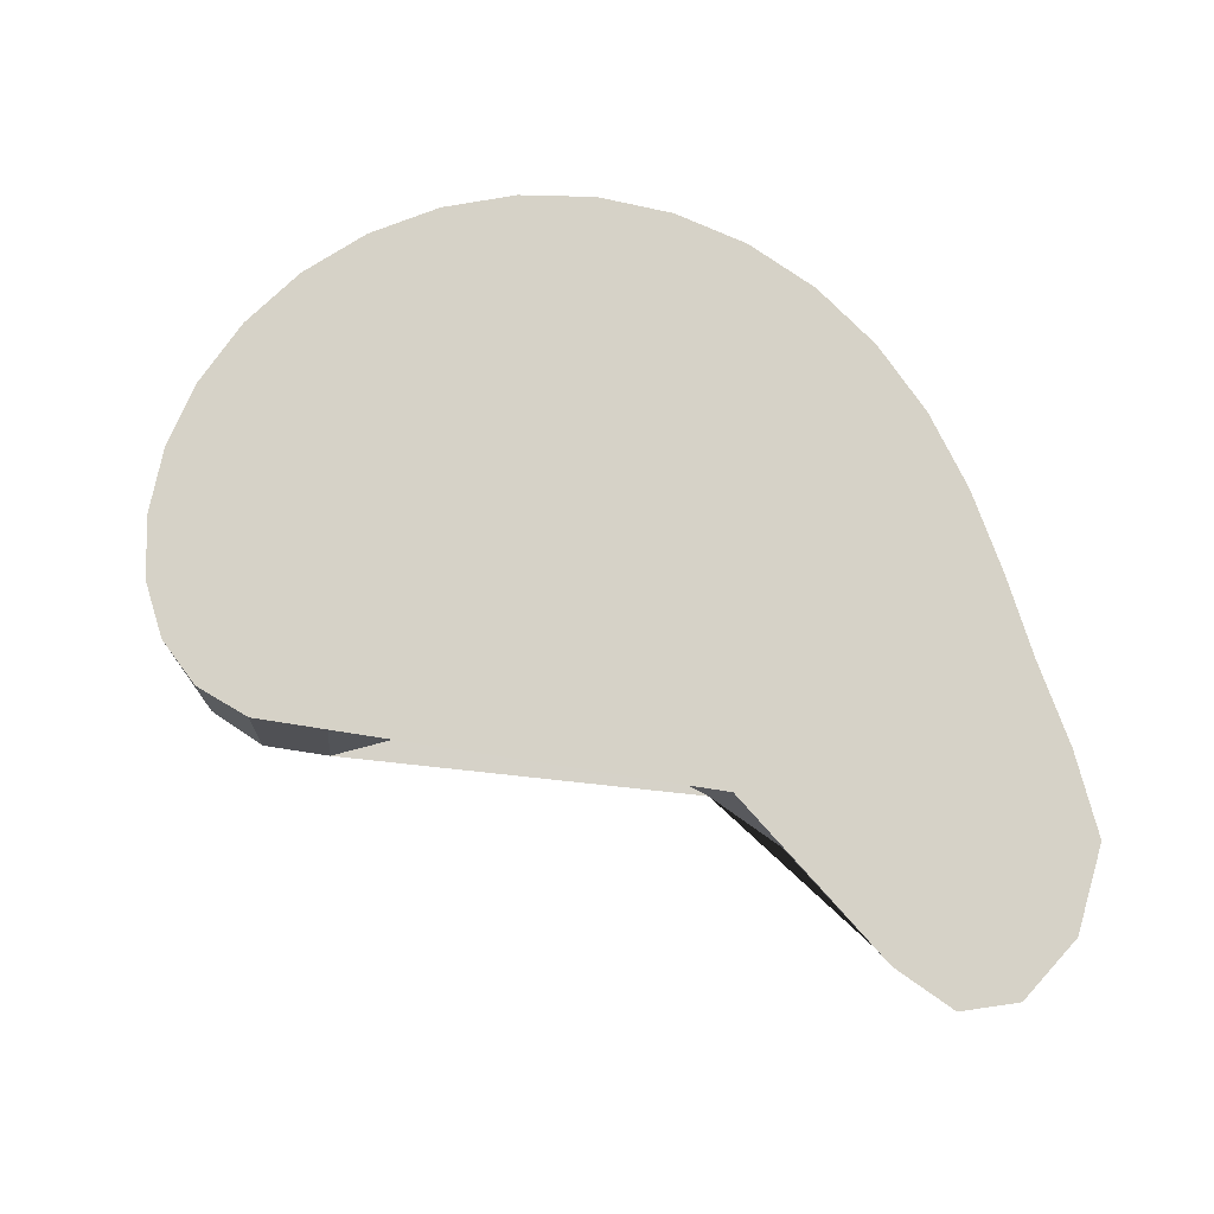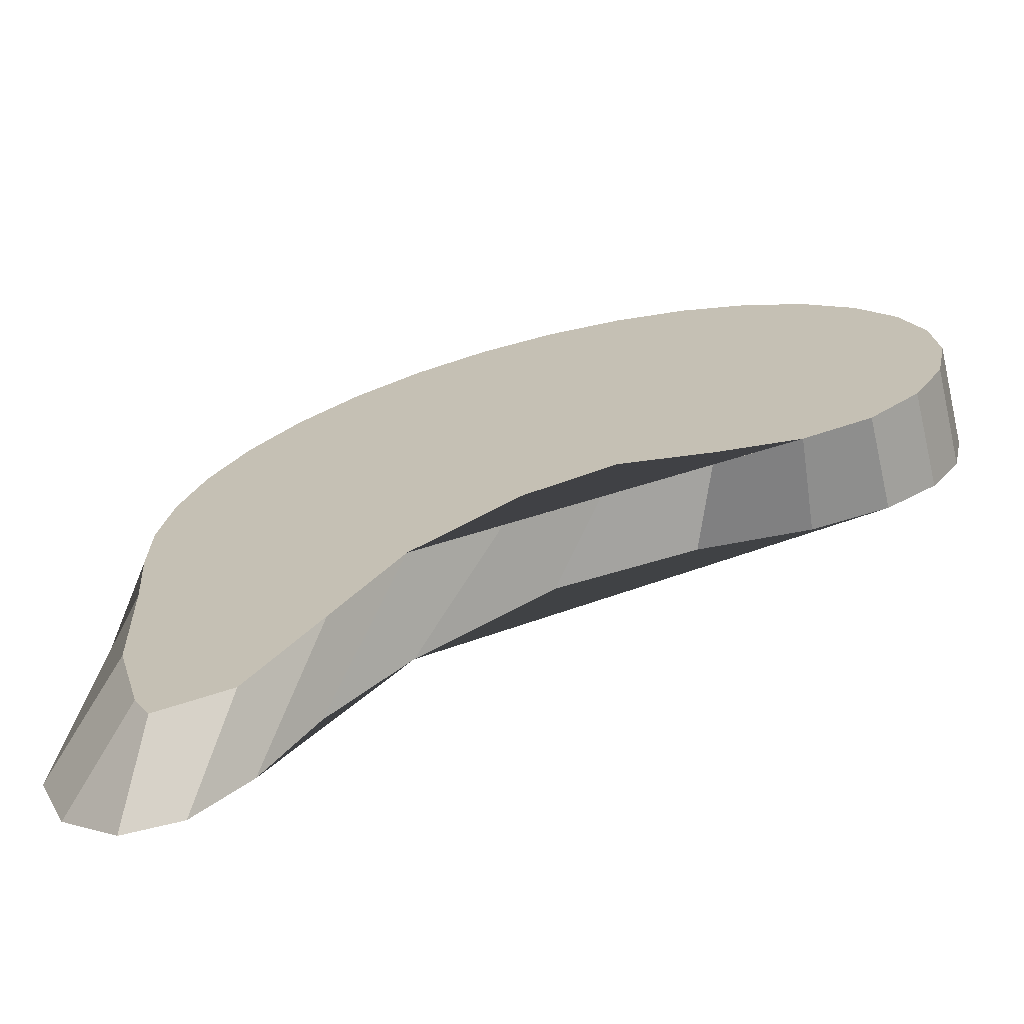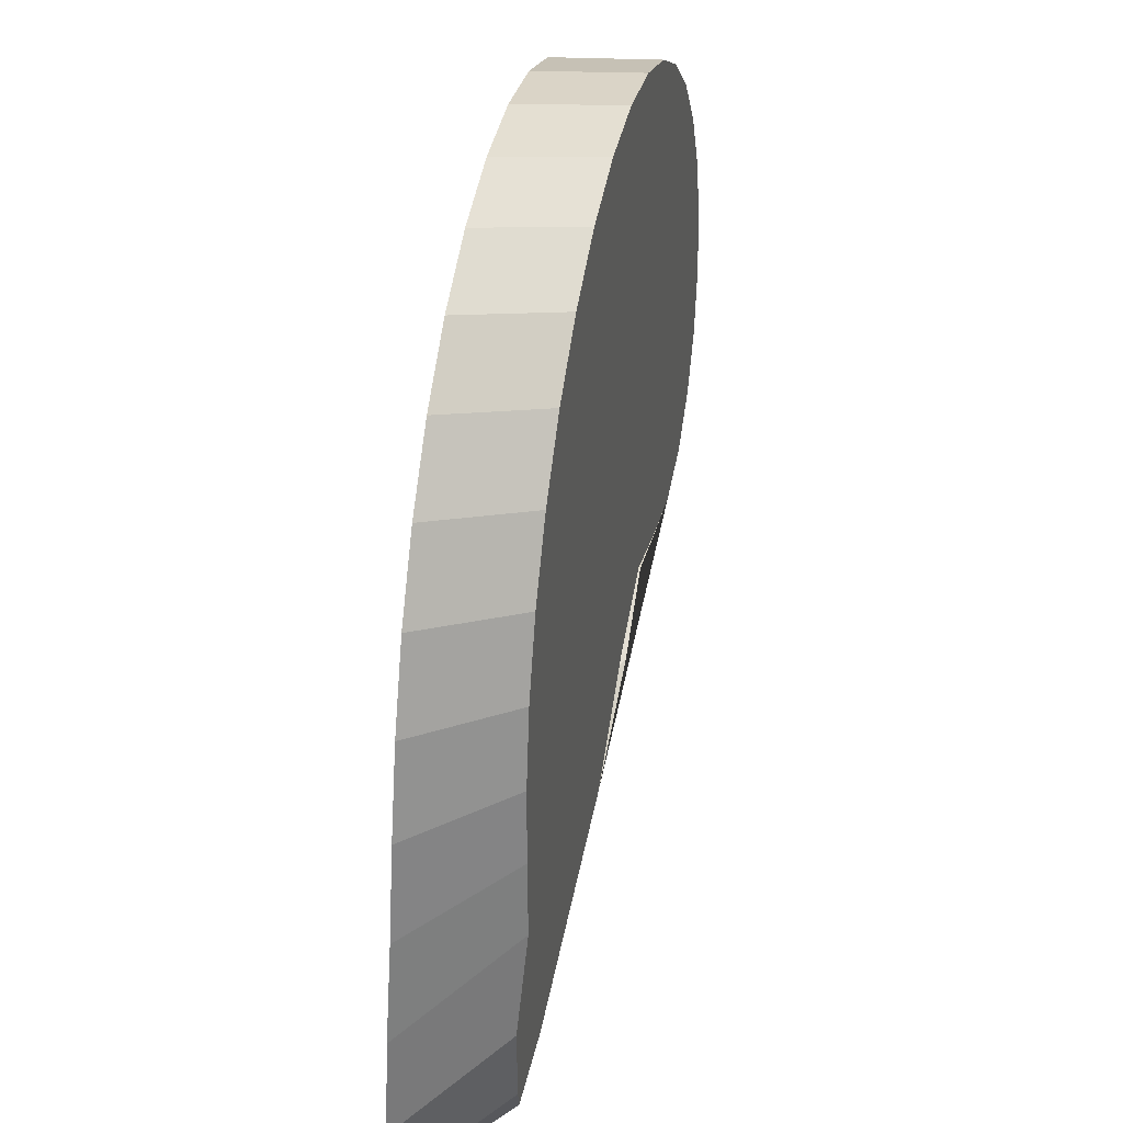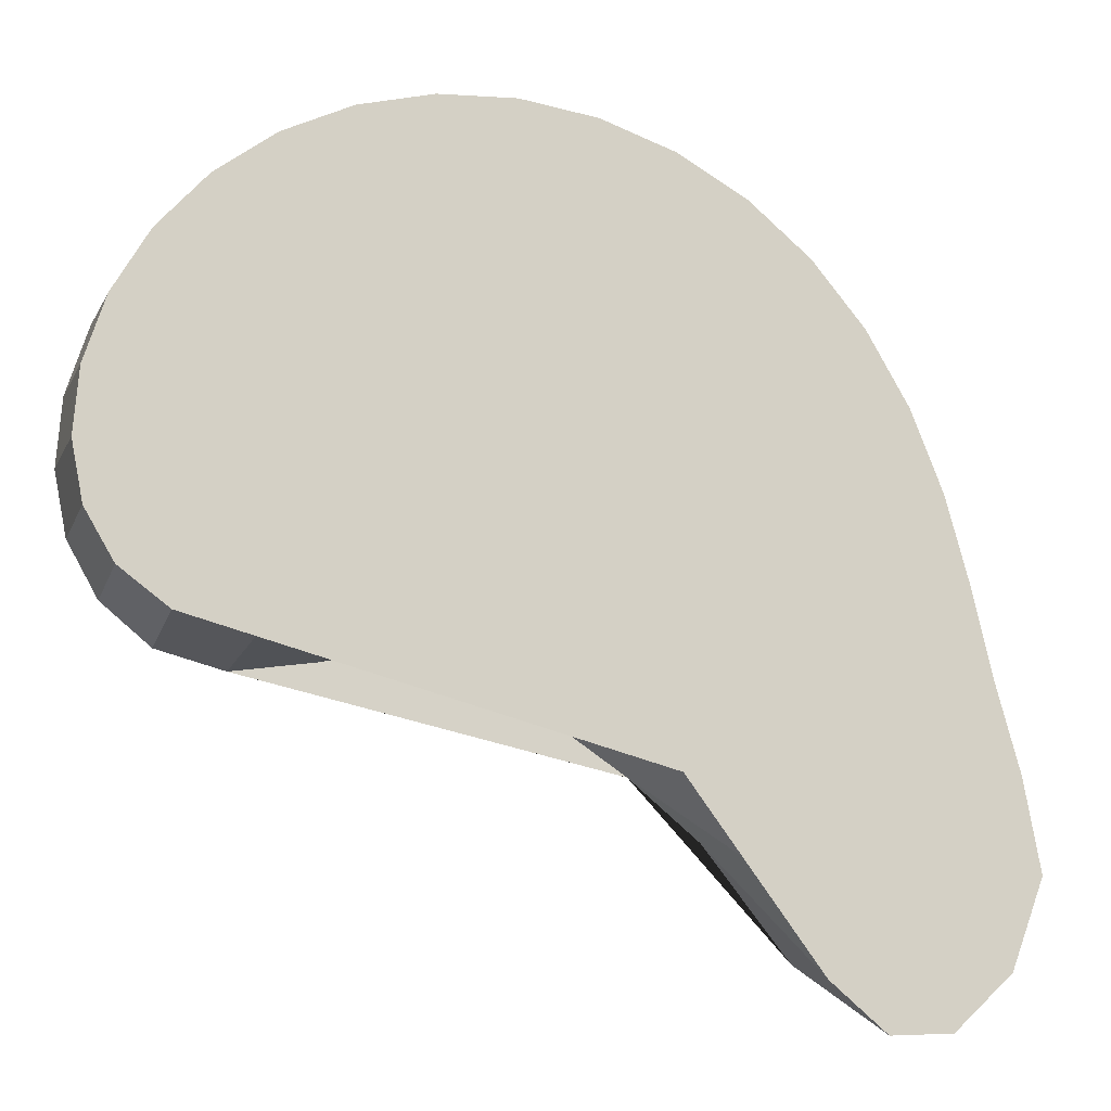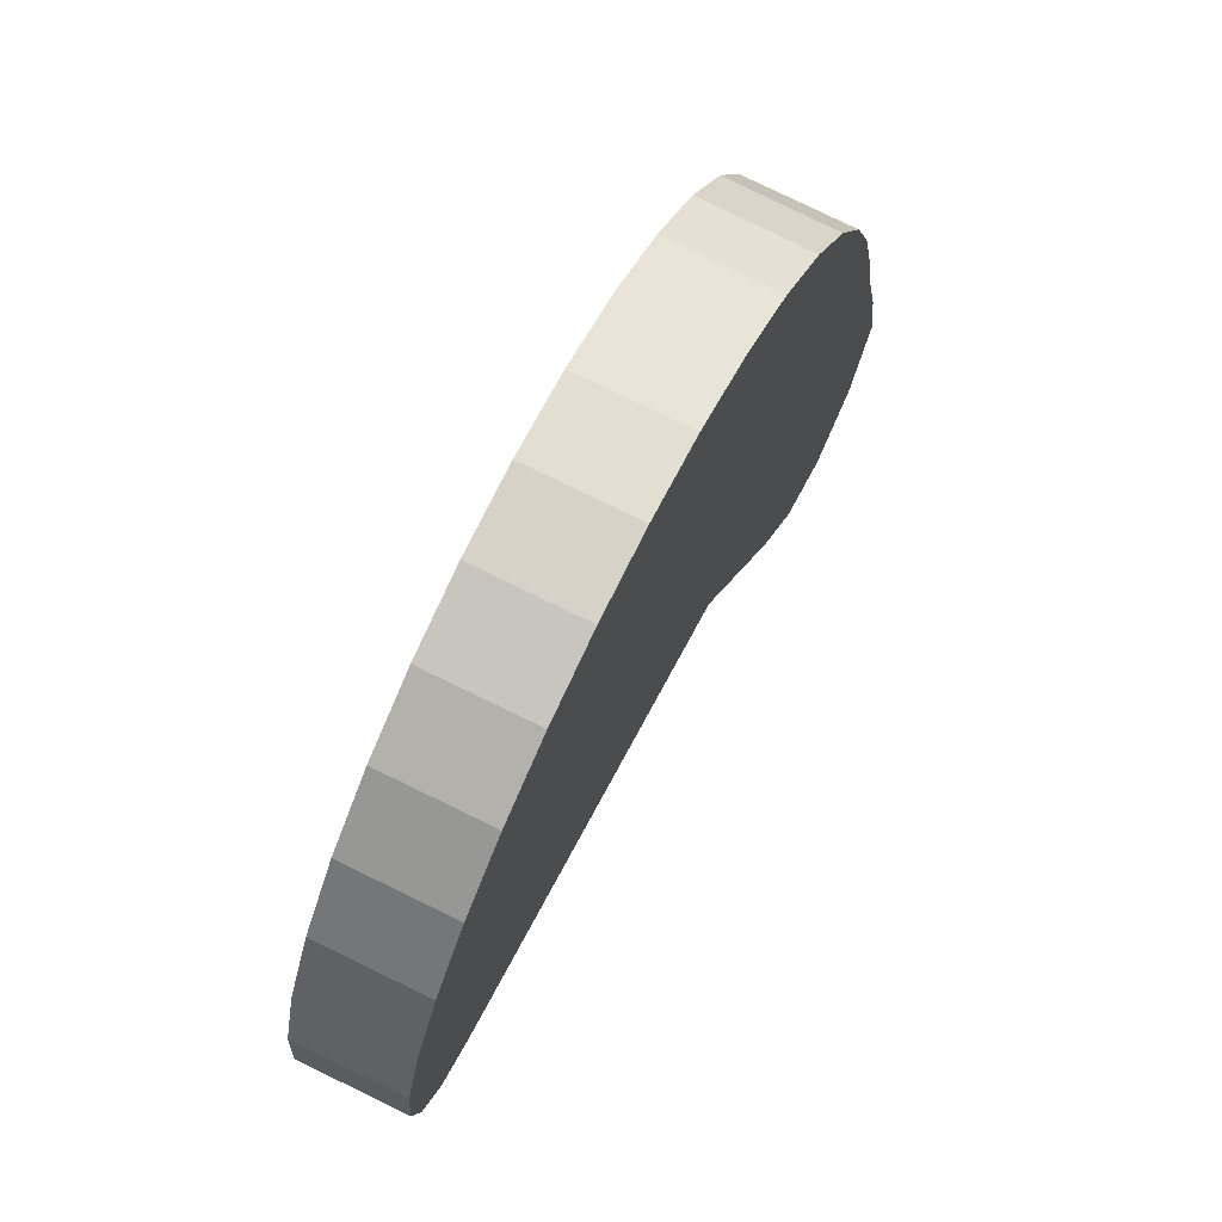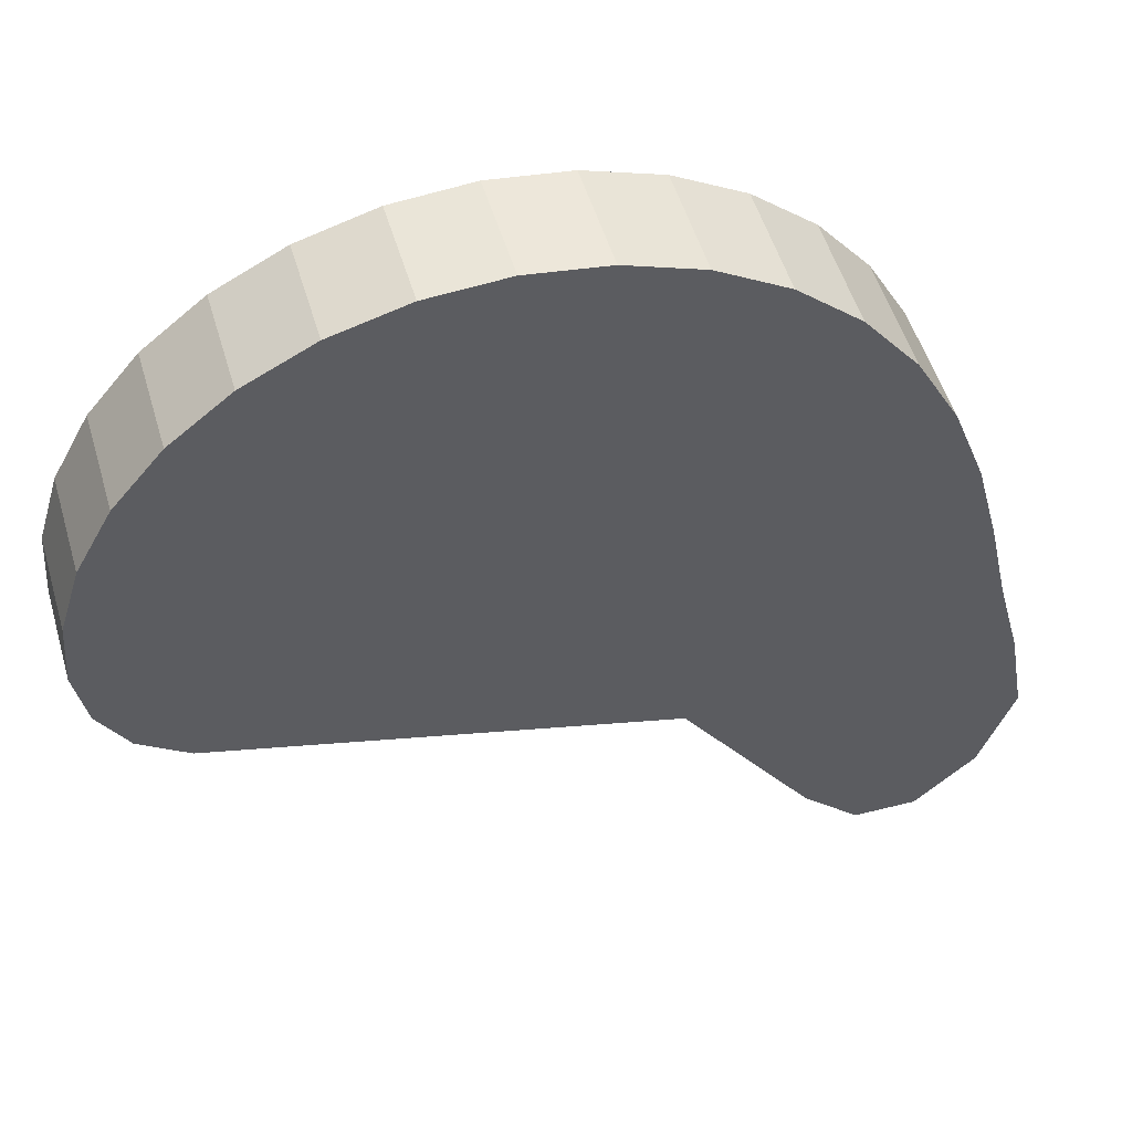
<metadata>
{"format":"obj","ext":"obj","renderer":"f3d","projection":"perspective","resolution":1024,"background":"white","views":[{"elev":77.6,"azim":175.0,"up":"+Y"},{"elev":-69.8,"azim":13.7,"up":"+Z"},{"elev":35.6,"azim":-78.1,"up":"+Z"},{"elev":-15.4,"azim":162.5,"up":"+Z"},{"elev":72.1,"azim":116.7,"up":"+Z"},{"elev":49.6,"azim":164.5,"up":"+Z"}]}
</metadata>
<code>
o Cylinder
v -0.3658 0.04116 -0.5267
v -0.6126 0.2889 -0.7767
v -0.0928 0.0316 -0.3487
v -0.4116 0.2876 -0.5556
v 0.1333 0.04188 -0.2534
v -0.07564 0.2882 -0.3199
v 0.3634 0.04775 -0.3091
v 0.2713 0.2908 -0.2694
v 0.5669 0.05105 -0.3445
v 0.5447 0.2889 -0.3108
v 0.7331 0.0527 -0.3041
v 0.7318 0.2925 -0.274
v 0.8554 0.05357 -0.2059
v 0.8553 0.2976 -0.1863
v 0.9321 0.05407 -0.07287
v 0.9297 0.3019 -0.06515
v 0.9642 0.0544 0.08327
v 0.9604 0.3053 0.08186
v 0.9534 0.05462 0.2525
v 0.9491 0.3077 0.245
v 0.902 0.05478 0.4236
v 0.8977 0.3093 0.4125
v 0.8133 0.0549 0.586
v 0.8089 0.3103 0.573
v 0.6913 0.05497 0.7307
v 0.6869 0.311 0.7166
v 0.5414 0.05502 0.8507
v 0.5367 0.3114 0.8356
v 0.3694 0.05504 0.9402
v 0.3644 0.3117 0.9241
v 0.1822 0.05504 0.9953
v 0.1767 0.3118 0.9778
v -0.01291 0.05501 1.014
v -0.01916 0.3119 0.994
v -0.2085 0.05495 0.9941
v -0.2159 0.3119 0.9717
v -0.3971 0.05486 0.9376
v -0.4061 0.3119 0.911
v -0.5716 0.05471 0.8464
v -0.5829 0.3118 0.8139
v -0.7255 0.05452 0.7242
v -0.7405 0.3116 0.6833
v -0.8534 0.05424 0.576
v -0.874 0.3113 0.5232
v -0.9508 0.05388 0.4081
v -0.9807 0.3109 0.3384
v -1.015 0.05346 0.2276
v -1.061 0.3103 0.1346
v -1.046 0.05309 0.04112
v -1.119 0.3095 -0.08173
v -1.045 0.05323 -0.1478
v -1.169 0.3084 -0.3025
v -1.029 0.05605 -0.3573
v -1.229 0.3074 -0.5222
v -1.031 0.08361 -0.6509
v -1.27 0.307 -0.7497
v -0.9694 0.09671 -0.8947
v -1.185 0.305 -0.9702
v -0.9294 0.1033 -0.9711
v -1.037 0.3014 -1.109
v -0.735 0.09896 -0.9457
v -0.8824 0.2964 -1.117
v -0.534 0.06225 -0.6733
v -0.7429 0.2907 -0.9993
f 1 2 4 3
f 3 4 6 5
f 5 6 8 7
f 7 8 10 9
f 9 10 12 11
f 11 12 14 13
f 13 14 16 15
f 15 16 18 17
f 17 18 20 19
f 19 20 22 21
f 21 22 24 23
f 23 24 26 25
f 25 26 28 27
f 27 28 30 29
f 29 30 32 31
f 31 32 34 33
f 33 34 36 35
f 35 36 38 37
f 37 38 40 39
f 39 40 42 41
f 41 42 44 43
f 43 44 46 45
f 45 46 48 47
f 47 48 50 49
f 49 50 52 51
f 51 52 54 53
f 53 54 56 55
f 55 56 58 57
f 57 58 60 59
f 59 60 62 61
f 4 2 64 62 60 58 56 54 52 50 48 46 44 42 40 38 36 34 32 30 28 26 24 22 20 18 16 14 12 10 8 6
f 61 62 64 63
f 63 64 2 1
f 1 3 5 7 9 11 13 15 17 19 21 23 25 27 29 31 33 35 37 39 41 43 45 47 49 51 53 55 57 59 61 63

</code>
